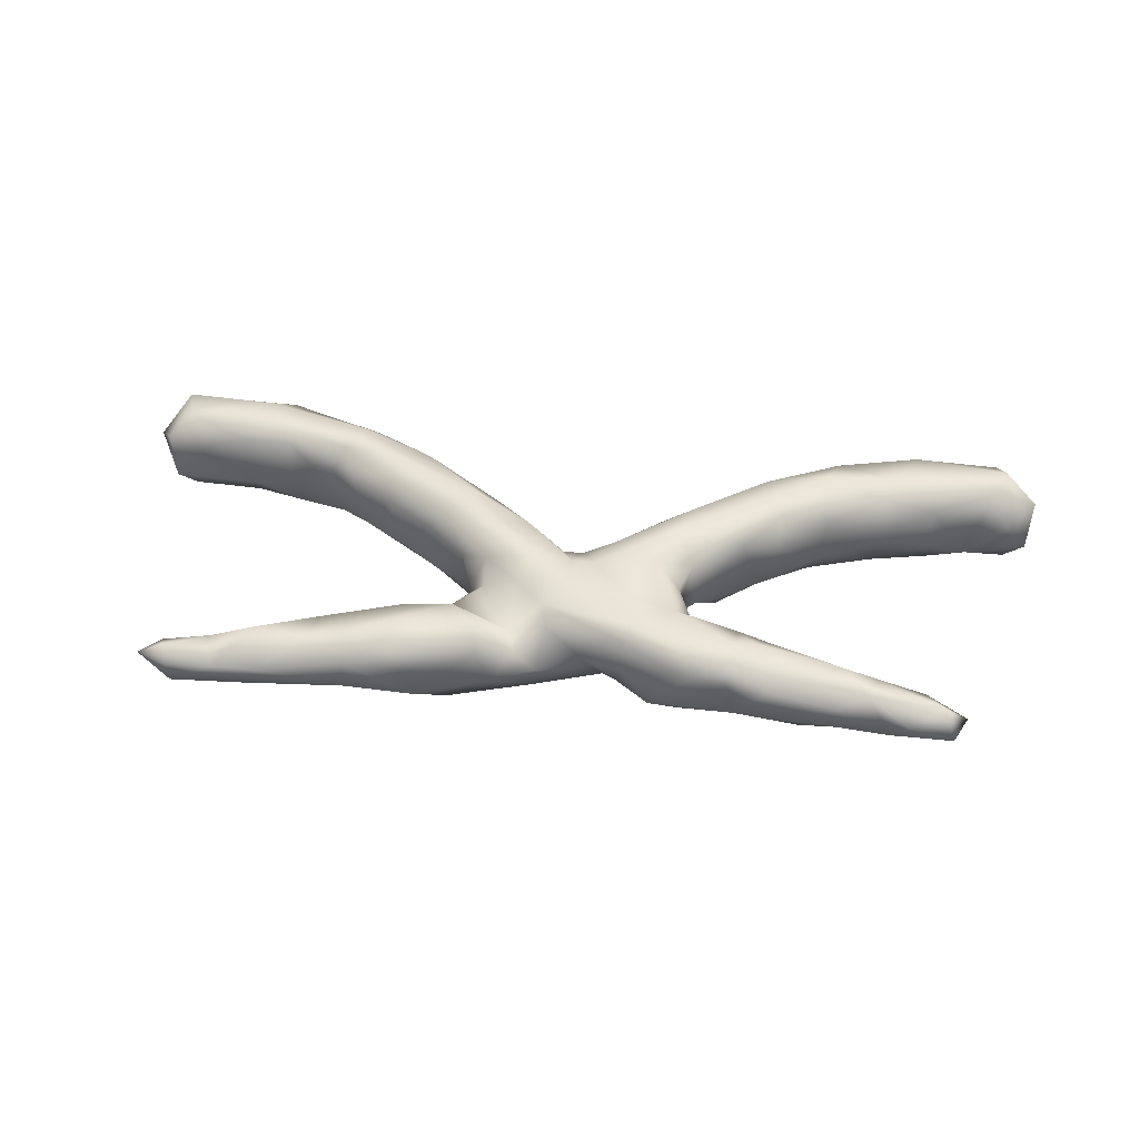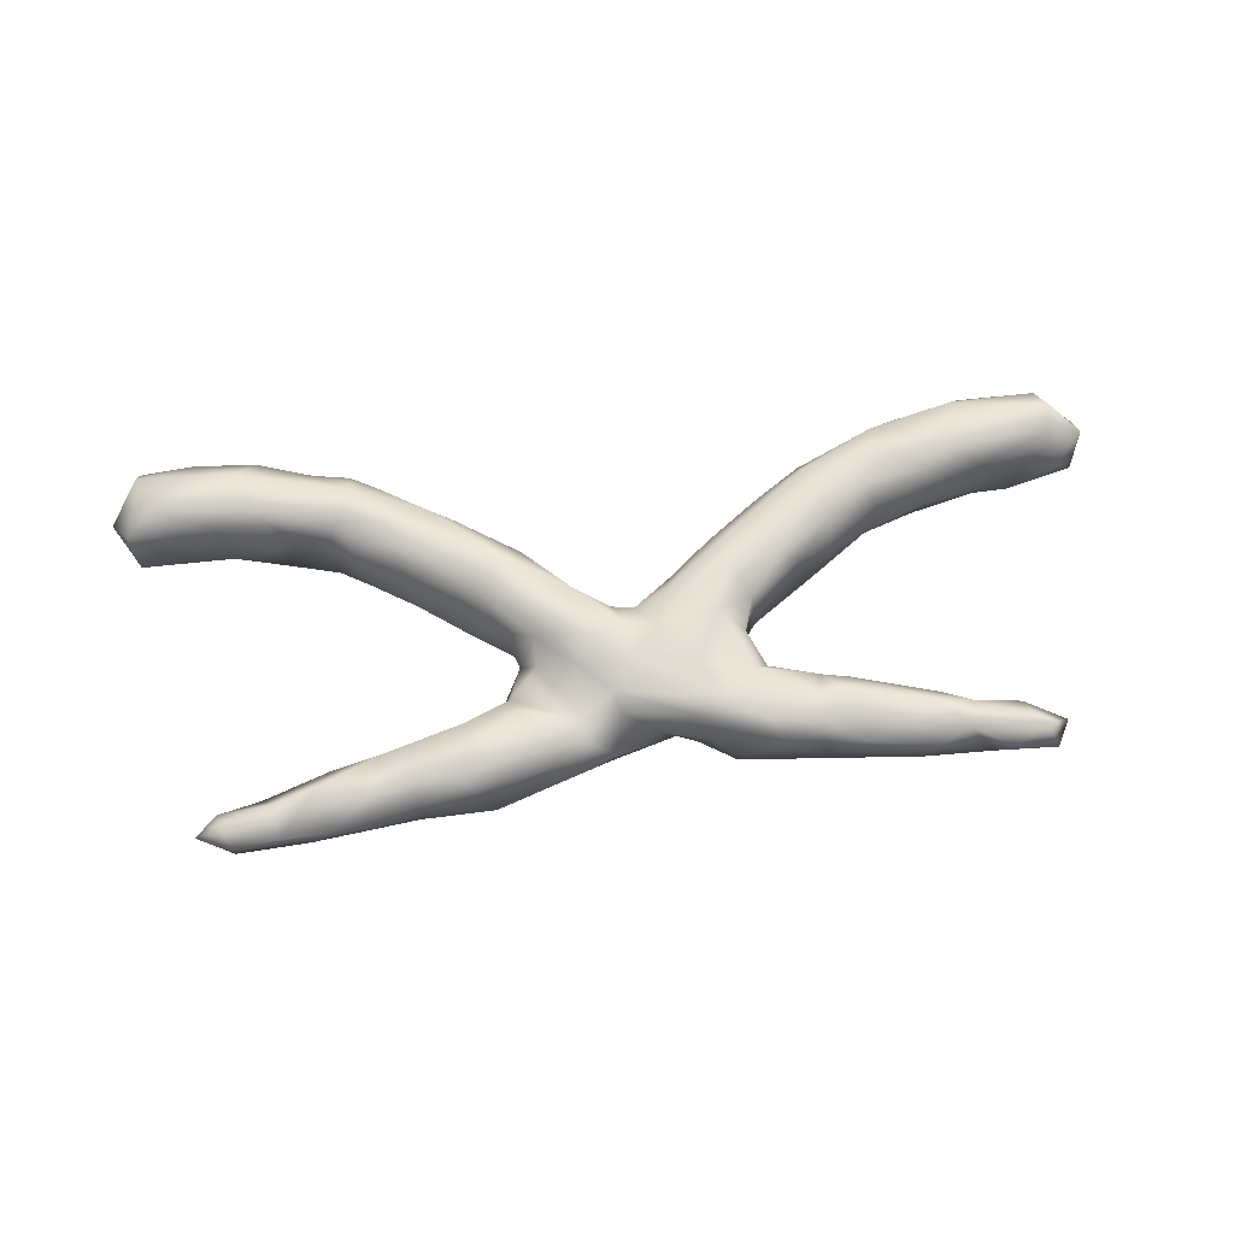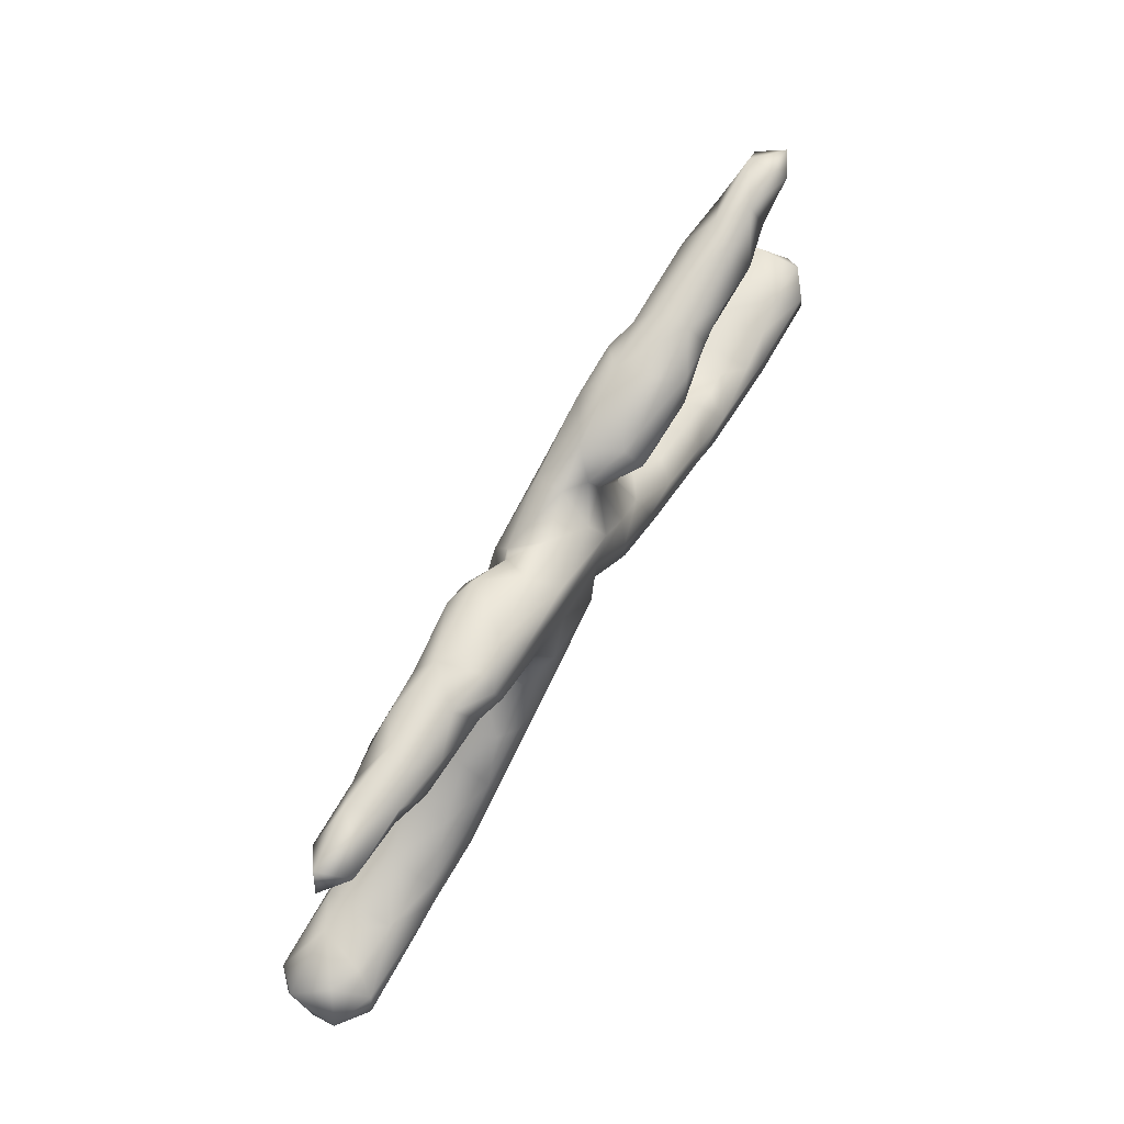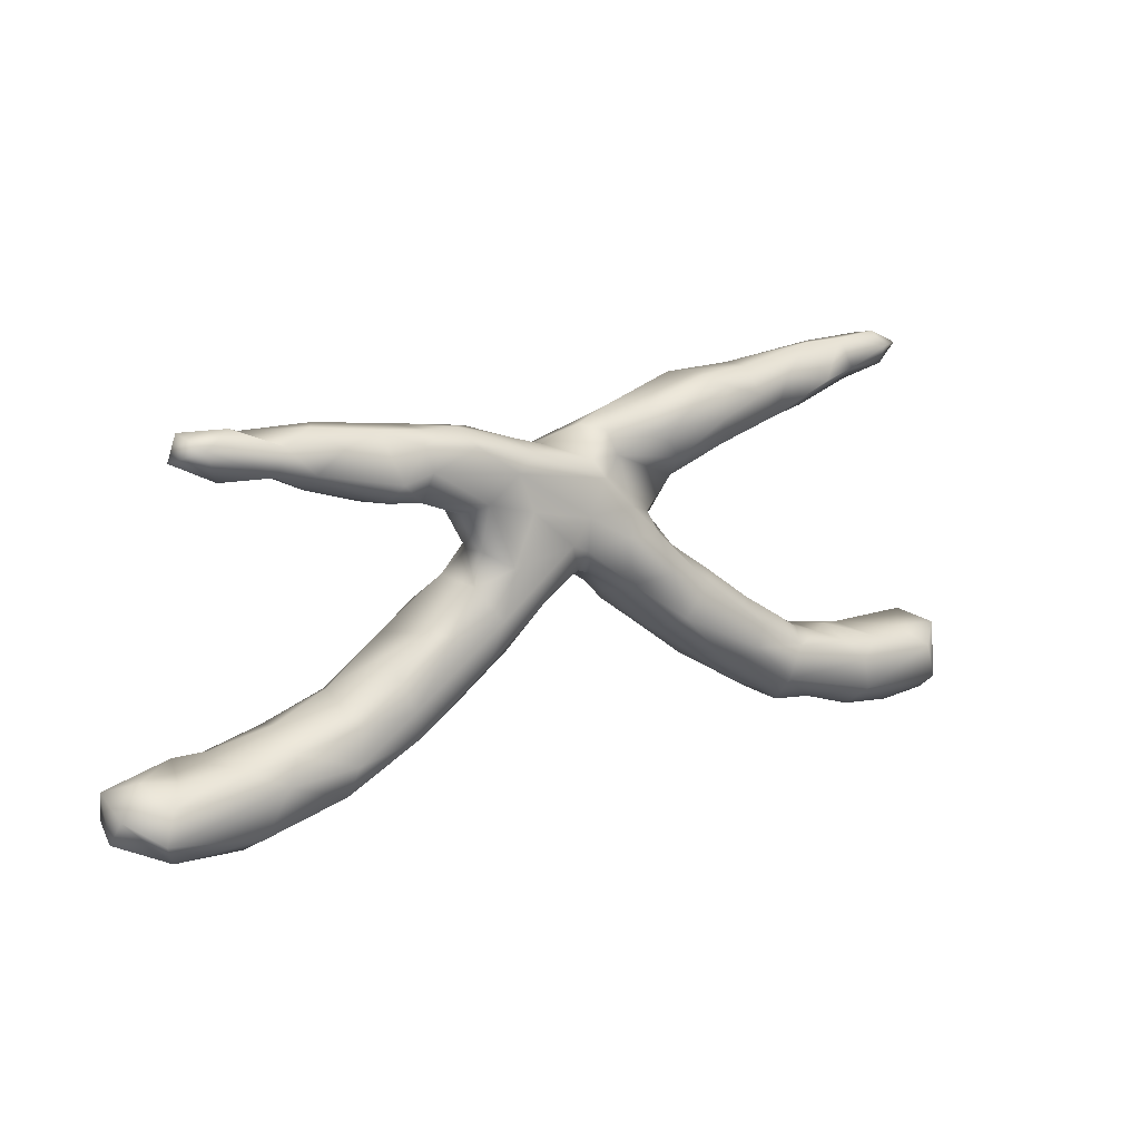
<metadata>
{"format":"obj","ext":"obj","renderer":"f3d","projection":"perspective","resolution":1024,"background":"white","views":[{"elev":43.2,"azim":-172.1,"up":"+Z"},{"elev":63.0,"azim":173.5,"up":"+Z"},{"elev":70.5,"azim":-59.6,"up":"+Y"},{"elev":15.0,"azim":-35.2,"up":"+Y"}]}
</metadata>
<code>
v 0.8481 -0.3171 -0.002027
v 0.8137 -0.3331 0.04754
v 0.8678 -0.2513 0.01972
v 0.8493 -0.2572 -0.07101
v 0.7941 -0.3406 -0.03677
v 0.8355 -0.2035 0.05077
v 0.7939 -0.2349 0.08532
v 0.7164 -0.3392 -0.05343
v 0.8147 -0.3026 0.08237
v 0.8288 -0.1955 -0.03962
v 0.7761 -0.3101 -0.08601
v 0.7177 -0.3408 0.04824
v 0.8032 -0.228 -0.08449
v 0.7456 -0.1967 0.04491
v 0.6715 -0.2244 -0.0839
v 0.6582 -0.2965 -0.08657
v 0.6772 -0.2036 0.06017
v 0.6639 -0.1962 -0.04156
v 0.6288 -0.2359 0.08527
v 0.6457 -0.3353 -0.05592
v 0.5743 -0.1878 -0.07036
v 0.5888 -0.1941 0.07105
v 0.5834 -0.1717 0.01524
v 0.6057 -0.3245 0.0602
v 0.5082 -0.2916 0.05825
v 0.6412 -0.294 0.08492
v 0.7373 0.3522 0.01468
v 0.5149 -0.2784 -0.0766
v 0.7006 0.3166 0.01683
v 0.5205 -0.2233 -0.08688
v 0.4412 -0.2388 0.08507
v 0.5001 -0.2888 -0.04605
v 0.714 0.3397 -0.03284
v 0.4666 -0.1799 0.08474
v 0.4389 -0.2438 -0.08494
v 0.6779 0.3704 -0.02812
v 0.6888 0.3515 0.04079
v 0.5457 -0.1764 0.03596
v 0.6108 0.3285 -0.044
v 0.6078 0.3196 0.04268
v 0.4442 -0.2897 0.04136
v 0.6791 0.3787 0.01669
v 0.4922 -0.1586 0.04029
v 0.4781 -0.1556 -0.05949
v 0.4417 -0.2872 -0.04195
v 0.6279 0.2932 0.000896
v 0.5656 0.2882 -0.02245
v 0.598 0.3725 0.0186
v 0.4018 -0.2597 0.05199
v 0.3828 -0.1473 -0.08573
v 0.4227 -0.1181 -0.05191
v 0.3546 -0.2404 0.03189
v 0.4471 -0.129 0.0437
v 0.3645 -0.07771 0.04512
v 0.4459 0.2707 -0.0588
v 0.502 0.3259 -0.05675
v 0.335 -0.1901 -0.08414
v 0.3024 -0.1837 0.07613
v 0.5516 0.3664 -0.02263
v 0.5334 0.3054 0.05965
v 0.36 -0.1641 0.0885
v 0.3465 -0.06461 -0.04356
v 0.5089 0.2575 0.01341
v 0.5157 0.3718 0.01972
v 0.3737 -0.1226 0.08414
v 0.2735 -0.01234 0.04921
v 0.4393 0.3242 0.05918
v 0.3744 0.2962 0.06137
v 0.271 -0.1839 0.04264
v 0.3331 0.2129 0.01338
v 0.4219 0.2536 0.05109
v 0.3639 0.3441 0.03014
v 0.3387 0.3128 -0.05797
v 0.282 -0.1923 -0.04461
v 0.2827 0.2197 0.06614
v 0.2702 -0.008507 -0.04603
v 0.3678 0.3437 -0.02838
v 0.3673 0.2237 -0.02016
v 0.2947 0.3215 0.07026
v 0.2751 0.2649 0.07962
v 0.2483 0.1905 0.02398
v 0.1984 -0.1076 -0.07452
v 0.1822 -0.1178 -0.04198
v 0.269 -0.03383 -0.07481
v 0.1601 0.007652 0.09041
v 0.2861 0.3034 -0.07398
v 0.2007 0.04195 0.03197
v 0.2438 -0.02453 0.08517
v 0.2912 0.2447 -0.06768
v 0.1925 -0.08003 0.08772
v 0.2629 0.3399 0.03478
v 0.2004 0.1663 0.02486
v 0.2329 0.1852 -0.04493
v 0.1826 0.05513 -0.0451
v 0.1784 0.09286 -0.01013
v 0.1507 0.07186 0.06526
v 0.1725 0.09211 -0.05285
v 0.2147 -0.06725 -0.08456
v 0.1566 -0.1012 0.05091
v 0.1903 0.1987 -0.07943
v 0.1493 0.1098 0.02639
v 0.0746 -0.000748 0.08778
v 0.1883 0.2066 0.06778
v 0.0912 -0.05269 -0.03036
v 0.1861 0.2998 -0.07332
v 0.1413 0.2601 0.07551
v 0.1086 -0.01753 -0.08323
v 0.06054 -0.02415 0.01775
v 0.2414 0.3374 -0.03814
v 0.1335 0.3024 0.04309
v 0.06088 0.0869 0.09274
v 0.08457 0.1343 0.07278
v 0.1047 0.2972 -0.02413
v -0.006128 0.08541 -0.08058
v 0.01282 0.02175 0.04932
v 0.09035 0.2326 -0.0792
v 0.0877 0.2153 0.02335
v 0.04031 0.01725 -0.06746
v 0.07135 0.26 0.0121
v -0.009032 0.06853 0.07311
v -0.006764 0.1281 0.07538
v 0.02798 0.1908 0.07298
v 0.129 0.08257 -0.08169
v -0.07974 0.1709 -0.08046
v -0.0257 0.03619 0.06359
v -0.09487 -0.02516 0.04422
v -0.09571 0.02619 -0.08135
v -0.02924 0.04099 -0.03741
v -0.1153 0.09768 -0.08153
v -0.04812 0.246 0.003753
v 0.0312 0.2703 -0.01554
v 0.03694 0.2576 -0.06636
v -0.1359 -0.06748 -0.0347
v -0.08215 0.01272 0.07605
v -0.1909 -0.08662 -0.06734
v -0.0872 0.2282 -0.05074
v 0.01664 0.2207 0.04599
v -0.05438 0.08831 0.09254
v -0.207 -0.1176 -0.01114
v -0.193 -0.02018 0.09081
v -0.1687 -0.08243 0.05801
v -0.2648 -0.1582 0.05222
v -0.1101 0.2519 -0.03639
v -0.1789 0.09468 -0.04407
v -0.2177 -0.09231 0.08181
v -0.2655 -0.09518 -0.08481
v -0.1241 0.1535 0.079
v -0.167 -0.0412 -0.08237
v -0.1678 0.06543 0.08626
v -0.1876 0.1396 -0.03472
v -0.2294 0.03634 0.05917
v -0.1076 0.2491 0.06545
v -0.1507 0.2217 0.07685
v -0.1263 0.1819 -0.04434
v -0.1759 0.2848 -0.05641
v -0.2088 0.1765 0.07531
v -0.1273 0.27 0.01195
v -0.2736 -0.004032 -0.07072
v -0.1714 0.2209 -0.07963
v -0.2106 0.0935 0.04911
v -0.2891 -0.1632 -0.06538
v -0.2813 -0.1755 -0.02095
v -0.3509 -0.1959 0.07836
v -0.2395 0.04214 -0.03048
v -0.2123 0.08908 0.005868
v -0.3531 -0.226 -0.03725
v -0.2273 0.2743 0.07113
v -0.3481 -0.2212 0.03945
v -0.2869 -0.03483 0.08281
v -0.3182 -0.02564 0.05932
v -0.2394 0.1572 0.03558
v -0.2451 -0.02214 -0.08328
v -0.3729 -0.1861 -0.08501
v -0.3846 -0.09544 0.07983
v -0.3645 -0.1455 0.08854
v -0.383 -0.05992 0.0256
v -0.2464 0.3049 0.0346
v -0.2347 0.1576 -0.02971
v -0.3156 0.2442 0.07781
v -0.336 0.1929 -0.02614
v -0.2526 0.1817 -0.0737
v -0.4559 -0.1545 0.0801
v -0.2282 0.2678 -0.07849
v -0.3244 0.1913 0.05351
v -0.4584 -0.2843 8.2e-05
v -0.3804 -0.1236 -0.08558
v -0.3515 -0.043 -0.04533
v -0.4751 -0.1296 0.04494
v -0.4447 -0.1313 -0.07398
v -0.5363 -0.2976 0.04571
v -0.4608 -0.119 -0.03547
v -0.3249 0.2865 0.06817
v -0.3261 0.2243 -0.06085
v -0.5855 -0.3166 -0.0274
v -0.4697 -0.2171 0.08787
v -0.3524 0.2797 -0.06195
v -0.3128 0.3087 0.04199
v -0.4979 -0.2061 -0.08874
v -0.3591 0.2261 0.06019
v -0.4086 0.1955 -0.00118
v -0.5164 -0.275 -0.07675
v -0.5728 -0.1507 -0.005775
v -0.3796 0.1946 0.03633
v -0.5617 -0.1712 -0.07436
v -0.33 0.309 -0.03308
v -0.39 0.3144 0.033
v -0.4859 -0.2688 0.07351
v -0.596 -0.225 0.08641
v -0.4443 0.3019 -0.05479
v -0.6341 -0.3043 0.07679
v -0.4207 0.2112 -0.04822
v -0.6816 -0.2966 -0.08653
v -0.4852 0.2604 -0.06269
v -0.4634 0.2963 0.05645
v -0.6731 -0.3266 -0.05895
v -0.5745 -0.178 0.07383
v -0.507 0.3312 0.02397
v -0.4818 0.3302 -0.01784
v -0.6566 -0.3322 0.03604
v -0.6279 -0.2363 -0.08869
v -0.5245 0.2344 0.02686
v -0.5147 0.2613 0.05826
v -0.6724 -0.184 -0.03933
v -0.6708 -0.1868 0.04755
v -0.564 0.2525 -0.02096
v -0.6769 -0.2016 -0.07793
v -0.7645 -0.1922 0.04082
v -0.577 0.2626 0.03967
v -0.8064 -0.2767 0.08437
v -0.5621 0.3051 -0.04374
v -0.6056 0.3285 -0.02879
v -0.7971 -0.2474 -0.0888
v -0.7388 -0.3353 -0.02068
v -0.79 -0.2197 0.0797
v -0.5613 0.3101 0.04301
v -0.7355 -0.186 -0.04667
v -0.8206 -0.2309 -0.08471
v -0.786 -0.3065 -0.07868
v -0.6757 0.3026 -0.04403
v -0.8569 -0.2159 -0.04473
v -0.8216 -0.3064 -0.04447
v -0.7897 -0.3136 0.06597
v -0.8633 -0.2348 0.04853
v -0.6574 0.2644 -0.02382
v -0.6364 0.3408 0.004924
v -0.8165 -0.1896 0.01839
v -0.8638 -0.2877 -0.000508
v -0.8545 -0.266 -0.05681
v -0.6627 0.2604 0.012
v -0.7366 0.2975 -0.000813
v -0.6914 0.3175 0.04102
v -0.7148 0.34 -0.01425
f 112 101 117
f 192 206 199
f 199 206 214
f 192 177 197
f 92 75 103
f 184 179 199
f 121 122 153
f 156 179 184
f 199 179 192
f 222 199 214
f 112 117 122
f 121 112 122
f 122 152 153
f 152 167 153
f 156 153 179
f 153 167 179
f 167 177 192
f 179 167 192
f 152 122 137
f 167 152 177
f 103 75 80
f 103 80 106
f 80 79 106
f 71 68 75
f 68 80 75
f 79 110 106
f 71 60 67
f 71 67 68
f 80 68 79
f 68 72 79
f 68 67 72
f 209 213 230
f 209 196 213
f 193 213 196
f 196 181 193
f 183 181 196
f 159 150 181
f 154 150 159
f 136 124 154
f 124 129 154
f 123 114 124
f 97 94 123
f 239 230 244
f 213 225 230
f 193 211 213
f 193 180 211
f 193 181 180
f 150 178 181
f 124 114 129
f 123 107 114
f 98 107 123
f 84 98 123
f 94 84 123
f 76 84 94
f 154 129 144
f 129 114 127
f 118 128 114
f 114 107 118
f 62 84 76
f 15 16 30
f 15 11 16
f 4 5 11
f 127 148 172
f 133 135 148
f 127 133 148
f 57 74 82
f 45 74 57
f 35 45 57
f 30 28 35
f 16 20 28
f 16 28 30
f 16 8 20
f 11 8 16
f 11 5 8
f 158 172 187
f 148 146 172
f 148 135 146
f 35 28 45
f 28 32 45
f 28 20 32
f 187 186 189
f 172 186 187
f 146 186 172
f 135 161 146
f 146 173 186
f 146 161 173
f 203 199 222
f 96 101 112
f 140 138 149
f 151 149 160
f 9 3 6
f 7 6 14
f 7 14 17
f 65 54 88
f 54 66 88
f 90 88 85
f 90 85 102
f 102 111 120
f 115 102 120
f 115 120 125
f 125 120 138
f 134 125 138
f 160 149 156
f 160 156 171
f 66 87 88
f 88 87 96
f 85 88 96
f 85 96 111
f 85 111 102
f 111 96 112
f 111 121 120
f 120 121 138
f 138 121 147
f 138 147 149
f 149 147 156
f 171 156 184
f 111 112 121
f 147 121 153
f 147 153 156
f 202 191 204
f 189 198 204
f 191 189 204
f 186 198 189
f 173 198 186
f 173 161 166
f 173 201 198
f 173 166 201
f 223 226 236
f 223 204 226
f 204 220 226
f 204 198 220
f 198 201 220
f 166 185 201
f 236 237 240
f 236 232 237
f 236 226 232
f 226 220 232
f 201 212 220
f 212 238 232
f 220 212 232
f 201 215 212
f 201 194 215
f 241 247 248
f 238 241 248
f 238 248 237
f 232 238 237
f 238 233 241
f 212 233 238
f 215 233 212
f 32 20 24
f 222 214 235
f 8 12 20
f 133 139 135
f 176 187 191
f 161 139 162
f 188 191 202
f 161 162 166
f 246 236 240
f 247 243 240
f 248 247 240
f 116 123 124
f 215 219 233
f 36 33 39
f 77 56 73
f 39 47 56
f 77 73 109
f 56 55 73
f 47 55 56
f 109 86 105
f 109 73 86
f 73 89 86
f 73 55 89
f 135 139 161
f 187 189 191
f 202 204 223
f 185 194 201
f 237 248 240
f 194 219 215
f 208 224 234
f 234 224 227
f 185 168 207
f 168 163 207
f 163 195 207
f 208 195 216
f 216 188 202
f 216 202 224
f 195 163 175
f 195 175 182
f 195 182 216
f 182 188 216
f 168 142 163
f 175 174 182
f 182 174 188
f 142 145 163
f 163 145 175
f 174 176 188
f 142 141 145
f 175 145 140
f 140 169 175
f 175 169 174
f 174 169 170
f 174 170 176
f 41 31 49
f 2 9 12
f 12 9 26
f 12 26 24
f 24 26 25
f 26 31 25
f 41 25 31
f 49 31 58
f 10 15 18
f 10 13 15
f 10 4 13
f 129 172 144
f 127 172 129
f 128 133 127
f 114 128 127
f 107 104 118
f 107 82 104
f 107 98 82
f 84 50 98
f 62 51 84
f 51 50 84
f 51 44 50
f 44 30 50
f 44 21 30
f 21 15 30
f 18 15 21
f 4 11 13
f 172 158 164
f 144 172 164
f 83 104 82
f 98 57 82
f 50 57 98
f 50 35 57
f 13 11 15
f 30 35 50
f 86 89 105
f 55 78 89
f 113 105 132
f 105 89 100
f 78 93 89
f 131 132 136
f 105 116 132
f 100 116 105
f 89 93 100
f 155 183 205
f 155 159 183
f 132 116 124
f 116 100 123
f 196 209 205
f 205 183 196
f 155 143 159
f 143 154 159
f 136 154 143
f 136 132 124
f 97 123 100
f 93 97 100
f 209 230 218
f 159 181 183
f 230 239 231
f 110 79 91
f 63 60 71
f 91 109 110
f 78 71 70
f 63 71 78
f 110 113 119
f 106 110 119
f 178 180 181
f 213 211 225
f 225 244 230
f 252 231 239
f 95 94 97
f 93 95 97
f 205 209 218
f 109 105 113
f 180 203 200
f 180 200 211
f 225 211 200
f 225 200 221
f 239 250 252
f 218 230 231
f 217 218 231
f 245 231 252
f 95 93 92
f 205 218 206
f 217 206 218
f 131 136 130
f 130 136 143
f 130 143 157
f 143 155 157
f 177 155 205
f 70 81 93
f 93 78 70
f 119 113 131
f 113 132 131
f 55 63 78
f 109 113 110
f 55 47 63
f 72 77 109
f 91 72 109
f 39 46 47
f 70 75 81
f 70 71 75
f 119 131 137
f 117 106 119
f 103 106 117
f 92 81 75
f 177 205 197
f 152 157 177
f 152 130 157
f 152 137 130
f 122 117 137
f 117 119 137
f 92 117 101
f 92 103 117
f 95 92 101
f 214 206 217
f 206 197 205
f 192 197 206
f 245 252 251
f 251 235 245
f 214 217 235
f 96 95 101
f 87 95 96
f 87 94 95
f 228 235 251
f 249 251 250
f 249 228 251
f 157 155 177
f 130 137 131
f 93 81 92
f 235 231 245
f 217 231 235
f 250 251 252
f 228 222 235
f 221 228 225
f 221 222 228
f 203 222 221
f 200 203 221
f 184 199 203
f 180 184 203
f 178 184 180
f 178 171 184
f 165 171 178
f 62 76 66
f 225 228 249
f 165 160 171
f 128 115 125
f 54 62 66
f 14 18 17
f 151 165 164
f 151 160 165
f 128 125 126
f 104 99 108
f 53 51 54
f 22 23 38
f 18 23 17
f 164 187 170
f 151 164 170
f 133 126 141
f 74 69 99
f 74 52 69
f 5 2 12
f 108 115 128
f 43 51 53
f 170 187 176
f 150 165 178
f 87 76 94
f 66 76 87
f 244 249 250
f 239 244 250
f 22 17 23
f 108 102 115
f 58 31 61
f 49 58 52
f 69 52 58
f 126 134 141
f 141 134 145
f 145 134 140
f 140 151 169
f 151 170 169
f 1 9 2
f 9 7 26
f 26 7 19
f 26 19 31
f 19 34 31
f 19 22 34
f 31 34 61
f 61 65 90
f 58 61 90
f 69 58 99
f 99 58 90
f 134 138 140
f 140 149 151
f 1 3 9
f 9 6 7
f 19 7 17
f 19 17 22
f 22 38 34
f 38 43 34
f 34 43 53
f 61 34 65
f 34 53 65
f 53 54 65
f 65 88 90
f 99 90 102
f 108 99 102
f 125 134 126
f 244 225 249
f 150 144 165
f 154 144 150
f 108 128 118
f 51 62 54
f 10 18 14
f 6 10 14
f 6 3 10
f 3 4 10
f 165 144 164
f 104 108 118
f 43 44 51
f 43 38 44
f 18 21 23
f 3 1 4
f 104 83 99
f 1 2 5
f 133 128 126
f 74 99 83
f 8 5 12
f 45 52 74
f 45 49 52
f 32 25 45
f 38 21 44
f 23 21 38
f 4 1 5
f 164 158 187
f 82 74 83
f 141 139 133
f 45 41 49
f 24 25 32
f 12 24 20
f 139 141 142
f 176 191 188
f 162 139 142
f 162 142 168
f 202 223 224
f 166 168 185
f 224 236 227
f 227 236 246
f 185 190 194
f 185 207 190
f 194 190 219
f 241 242 247
f 233 242 241
f 36 59 48
f 42 36 48
f 27 36 42
f 27 33 36
f 59 36 39
f 33 46 39
f 33 29 46
f 27 29 33
f 64 77 72
f 64 59 77
f 25 41 45
f 166 162 168
f 223 236 224
f 246 240 243
f 59 56 77
f 39 56 59
f 208 216 224
f 207 195 208
f 64 48 59
f 219 242 233
f 227 246 234
f 47 46 63
f 63 40 60
f 79 72 91
f 46 40 63
f 60 64 67
f 67 64 72
f 29 27 37
f 29 37 40
f 29 40 46
f 37 42 48
f 37 48 40
f 60 40 48
f 60 48 64
f 37 27 42
f 219 210 242
f 210 229 242
f 242 229 243
f 247 242 243
f 190 207 210
f 219 190 210
f 229 234 243
f 207 208 210
f 210 208 229
f 229 208 234
f 243 234 246

</code>
